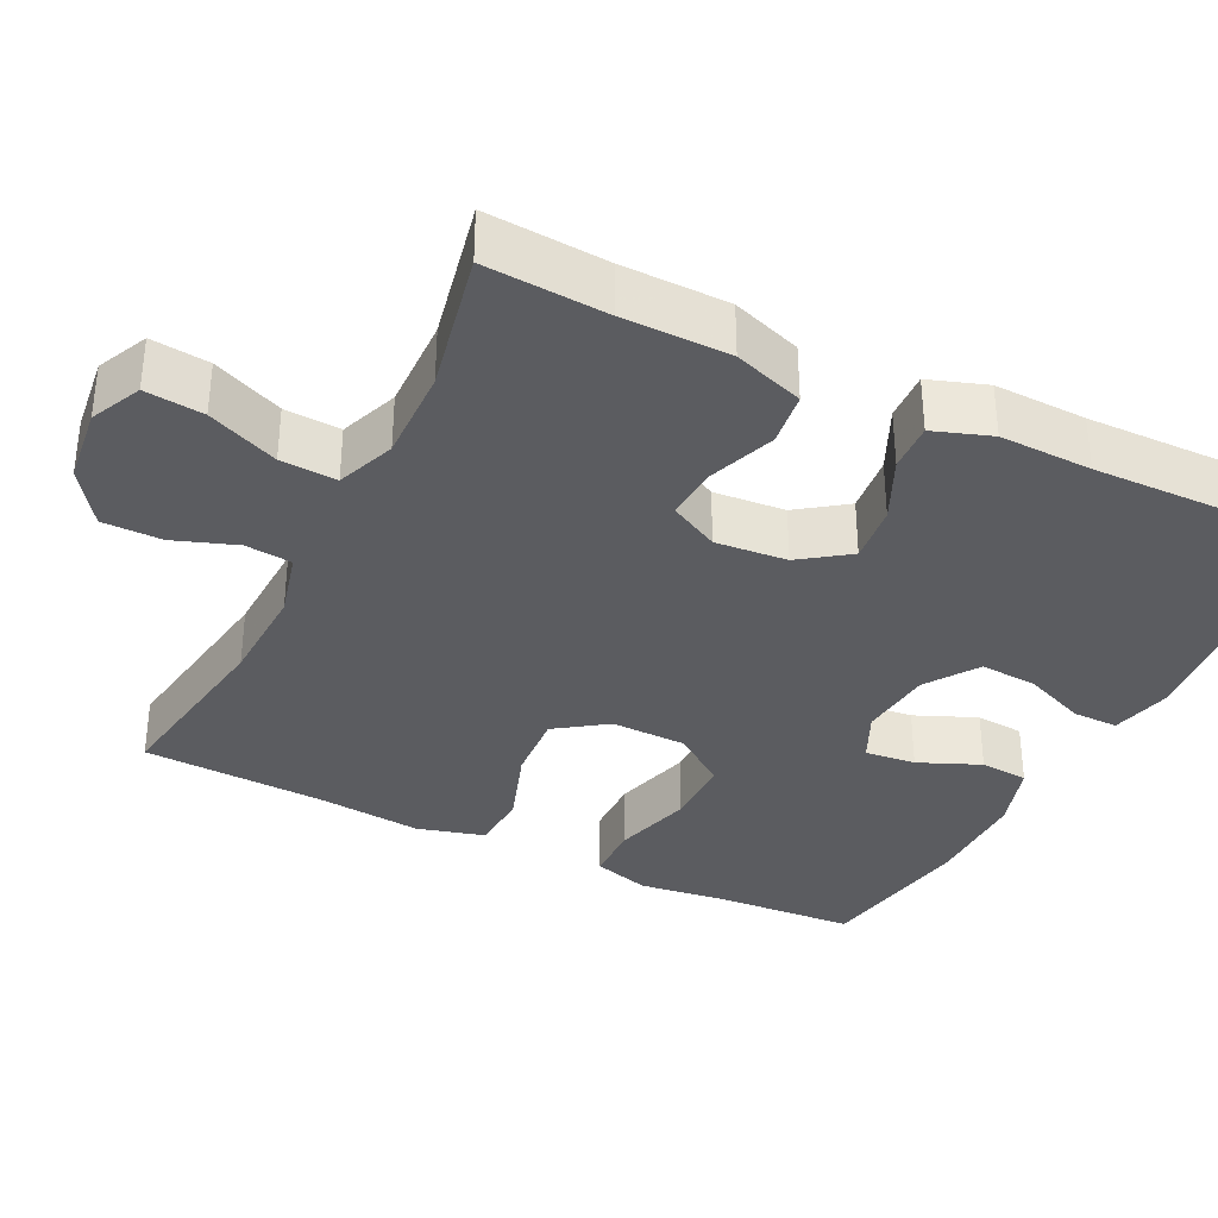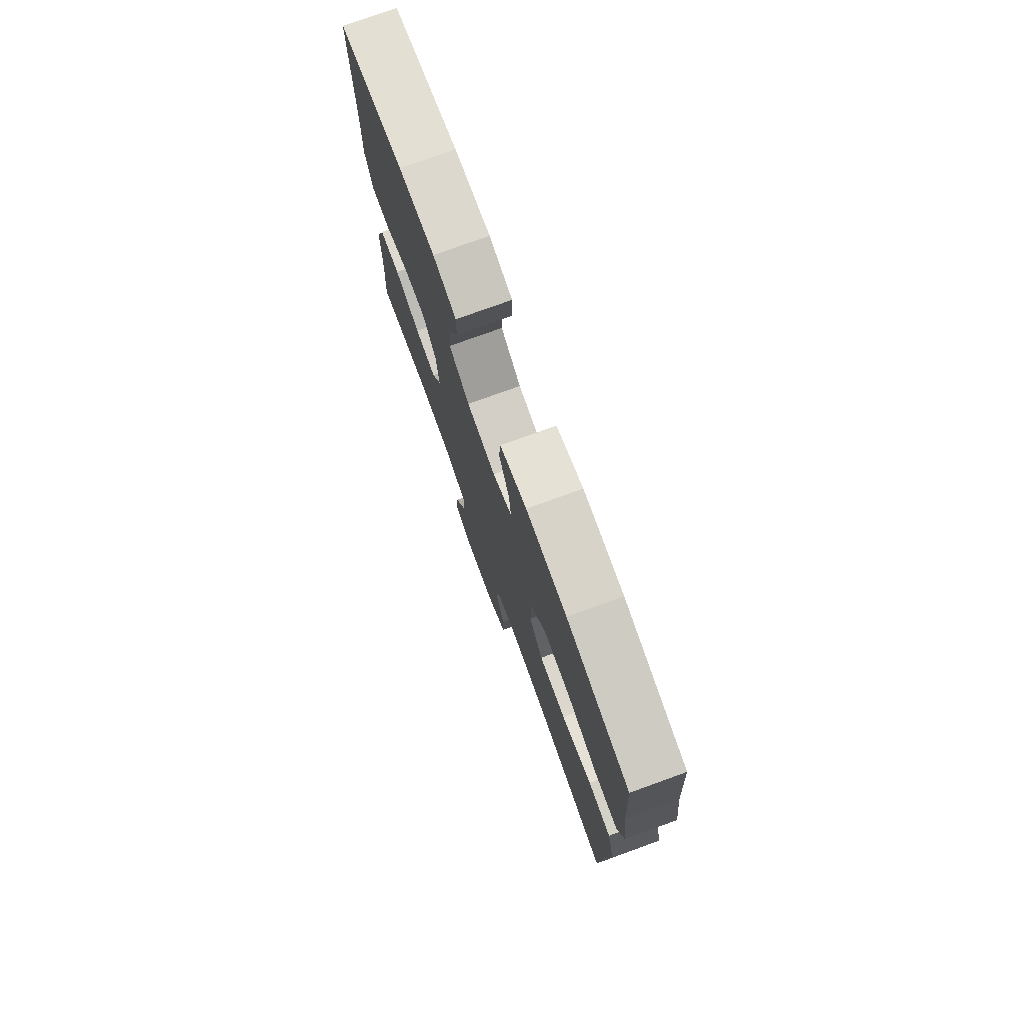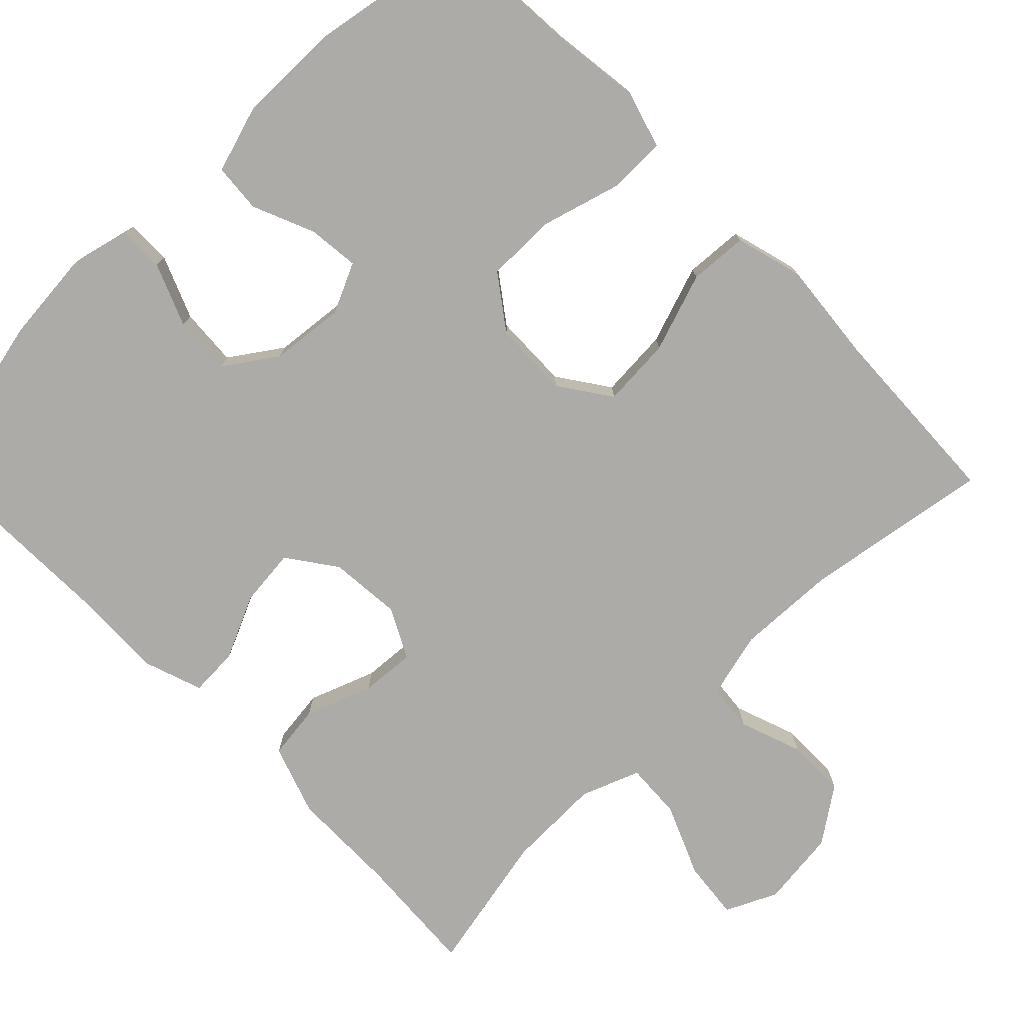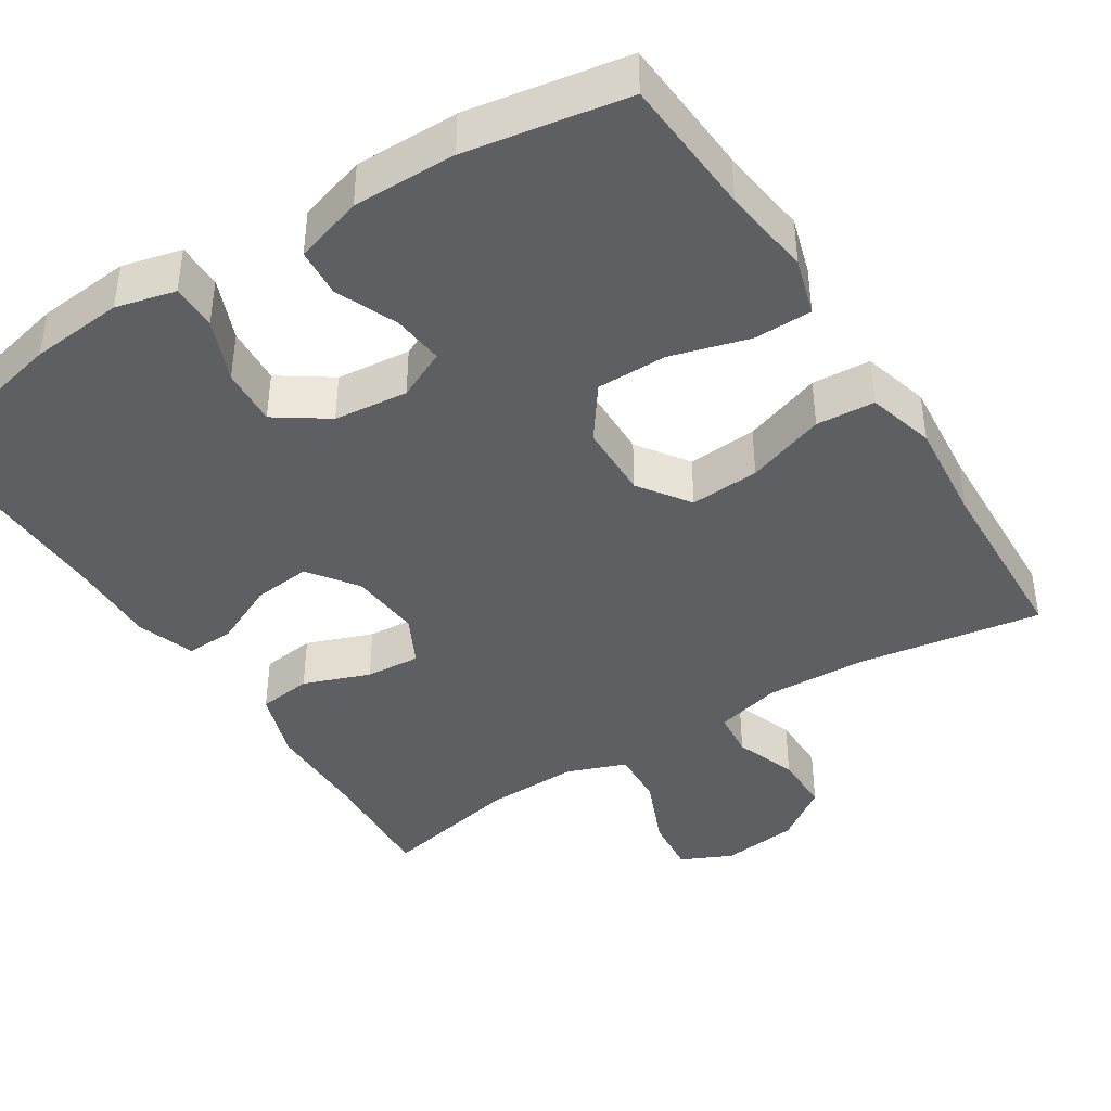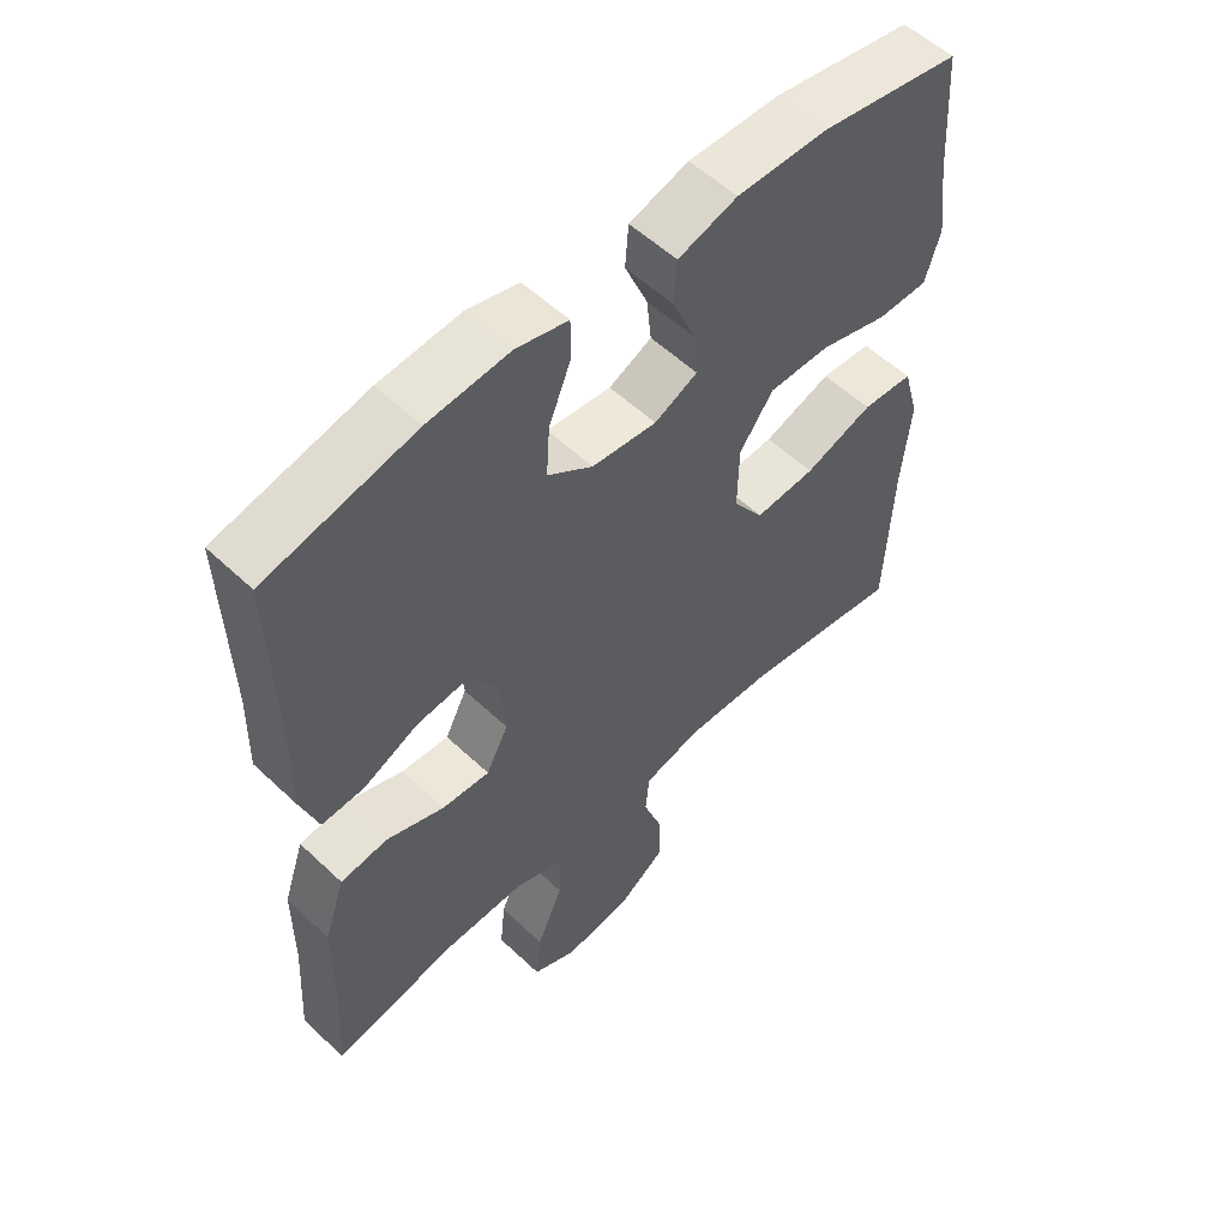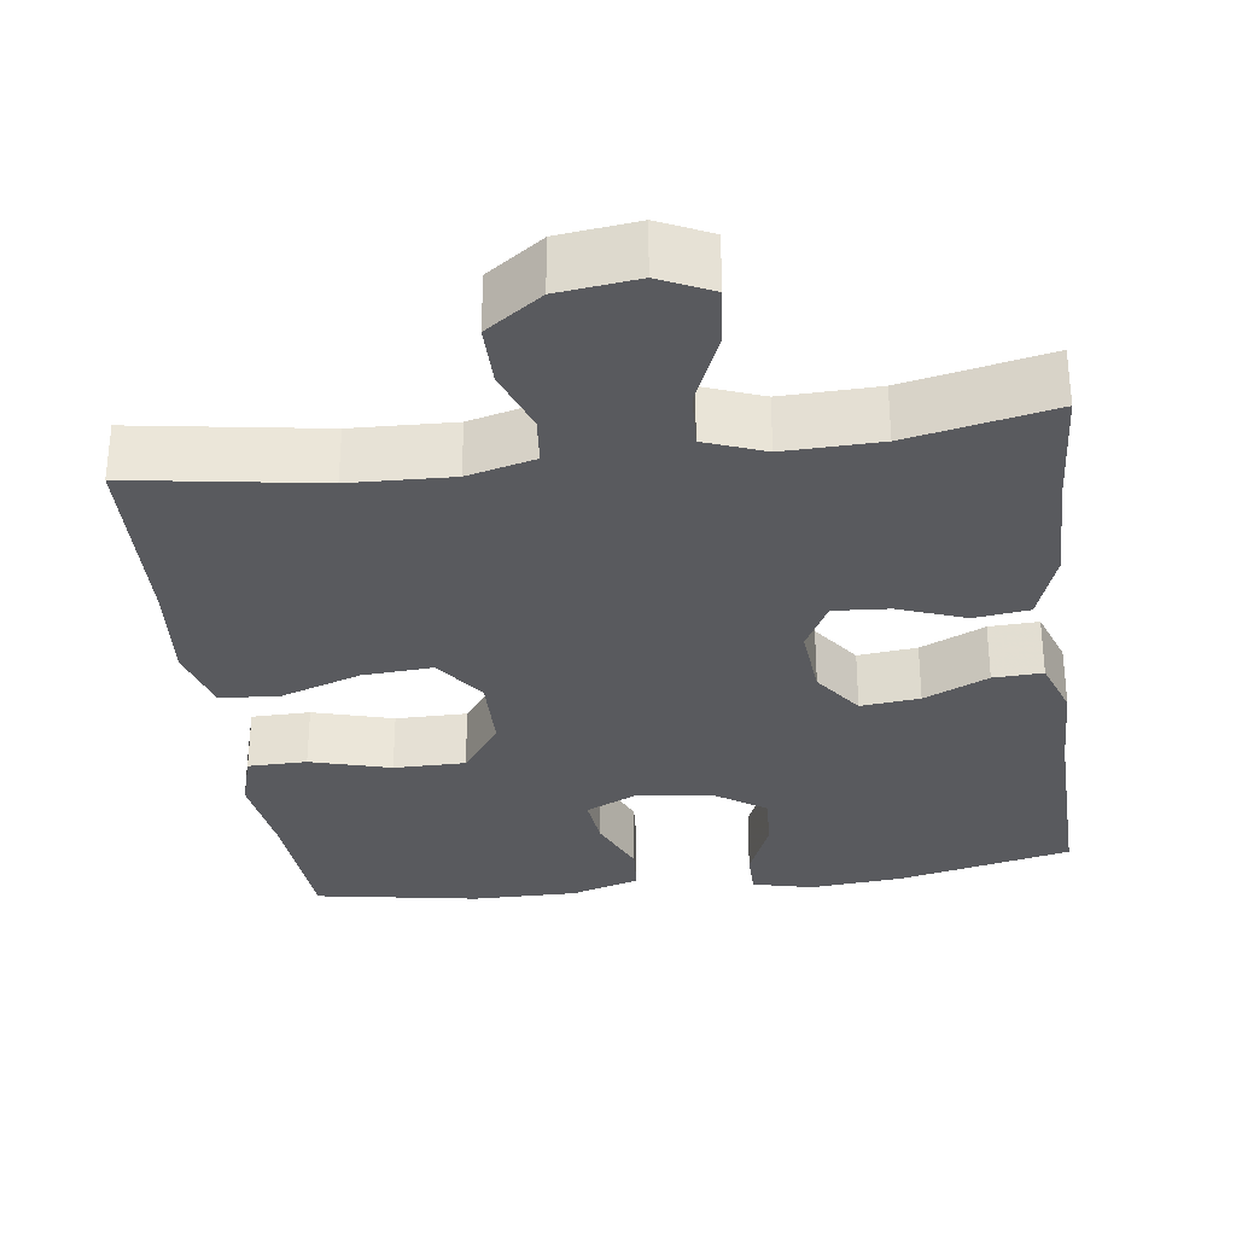
<metadata>
{"format":"obj","ext":"obj","renderer":"f3d","projection":"perspective","resolution":1024,"background":"white","views":[{"elev":-35.0,"azim":-116.3,"up":"+Y"},{"elev":76.6,"azim":70.1,"up":"+Z"},{"elev":-76.3,"azim":44.3,"up":"+Y"},{"elev":-41.5,"azim":32.5,"up":"+Y"},{"elev":55.2,"azim":-45.2,"up":"+Z"},{"elev":-31.5,"azim":-172.4,"up":"+Y"}]}
</metadata>
<code>
v 0.5 0.07 -0.5
v 0.26 0.07 -0.462
v 0.13 0.07 -0.457
v 0.044 0.07 -0.479
v 0.038 0.07 -0.54
v 0.067 0.07 -0.621
v 0.067 0.07 -0.698
v -0.004 0.07 -0.748
v -0.104 0.07 -0.76
v -0.17 0.07 -0.729
v -0.162 0.07 -0.653
v -0.123 0.07 -0.561
v -0.119 0.07 -0.488
v -0.195 0.07 -0.459
v -0.317 0.07 -0.462
v -0.5 0.07 -0.5
v -0.49 0.07 -0.342
v -0.489 0.07 -0.203
v -0.458 0.07 -0.112
v -0.388 0.07 -0.103
v -0.302 0.07 -0.135
v -0.231 0.07 -0.14
v -0.198 0.07 -0.076
v -0.206 0.07 0.017
v -0.251 0.07 0.08
v -0.326 0.07 0.072
v -0.408 0.07 0.034
v -0.471 0.07 0.031
v -0.497 0.07 0.106
v -0.494 0.07 0.226
v -0.5 0.07 0.5
v -0.28 0.07 0.55
v -0.16 0.07 0.561
v -0.083 0.07 0.542
v -0.083 0.07 0.483
v -0.116 0.07 0.402
v -0.121 0.07 0.327
v -0.054 0.07 0.281
v 0.042 0.07 0.271
v 0.106 0.07 0.301
v 0.099 0.07 0.367
v 0.065 0.07 0.447
v 0.07 0.07 0.51
v 0.158 0.07 0.537
v 0.292 0.07 0.536
v 0.5 0.07 0.5
v 0.512 0.07 0.32
v 0.527 0.07 0.204
v 0.505 0.07 0.13
v 0.43 0.07 0.129
v 0.328 0.07 0.158
v 0.237 0.07 0.158
v 0.187 0.07 0.089
v 0.185 0.07 -0.009
v 0.231 0.07 -0.075
v 0.321 0.07 -0.069
v 0.423 0.07 -0.034
v 0.499 0.07 -0.039
v 0.523 0.07 -0.126
v 0.51 0.07 -0.26
v 0.5 0 -0.5
v 0.26 0 -0.462
v 0.13 0 -0.457
v 0.044 0 -0.479
v 0.038 0 -0.54
v 0.067 0 -0.621
v 0.067 0 -0.698
v -0.004 0 -0.748
v -0.104 0 -0.76
v -0.17 0 -0.729
v -0.162 0 -0.653
v -0.123 0 -0.561
v -0.119 0 -0.488
v -0.195 0 -0.459
v -0.317 0 -0.462
v -0.5 0 -0.5
v -0.49 0 -0.342
v -0.489 0 -0.203
v -0.458 0 -0.112
v -0.388 0 -0.103
v -0.302 0 -0.135
v -0.231 0 -0.14
v -0.198 0 -0.076
v -0.206 0 0.017
v -0.251 0 0.08
v -0.326 0 0.072
v -0.408 0 0.034
v -0.471 0 0.031
v -0.497 0 0.106
v -0.494 0 0.226
v -0.5 0 0.5
v -0.28 0 0.55
v -0.16 0 0.561
v -0.083 0 0.542
v -0.083 0 0.483
v -0.116 0 0.402
v -0.121 0 0.327
v -0.054 0 0.281
v 0.042 0 0.271
v 0.106 0 0.301
v 0.099 0 0.367
v 0.065 0 0.447
v 0.07 0 0.51
v 0.158 0 0.537
v 0.292 0 0.536
v 0.5 0 0.5
v 0.512 0 0.32
v 0.527 0 0.204
v 0.505 0 0.13
v 0.43 0 0.129
v 0.328 0 0.158
v 0.237 0 0.158
v 0.187 0 0.089
v 0.185 0 -0.009
v 0.231 0 -0.075
v 0.321 0 -0.069
v 0.423 0 -0.034
v 0.499 0 -0.039
v 0.523 0 -0.126
v 0.51 0 -0.26
f 57 58 59 60
f 56 57 60 1
f 55 56 1 2
f 54 55 2 3
f 53 54 3 4
f 48 49 50 51
f 47 48 51 52
f 46 47 52
f 45 46 52
f 44 45 52 53
f 41 42 43 44
f 40 41 44 53
f 33 34 35 36
f 33 36 37
f 30 31 32 33
f 30 33 37
f 29 30 37 38
f 26 27 28 29
f 25 26 29 38
f 18 19 20 21
f 17 18 21 22
f 15 16 17 22
f 14 15 22 23
f 9 10 11 12
f 9 12 13
f 8 9 13
f 5 6 7 8
f 4 5 8 13
f 39 40 53 4
f 24 25 38 39
f 23 24 39 4
f 4 13 14 23
f 120 119 118 117
f 61 120 117 116
f 62 61 116 115
f 63 62 115 114
f 64 63 114 113
f 111 110 109 108
f 112 111 108 107
f 112 107 106
f 112 106 105
f 113 112 105 104
f 104 103 102 101
f 113 104 101 100
f 96 95 94 93
f 97 96 93
f 93 92 91 90
f 97 93 90
f 98 97 90 89
f 89 88 87 86
f 98 89 86 85
f 81 80 79 78
f 82 81 78 77
f 82 77 76 75
f 83 82 75 74
f 72 71 70 69
f 73 72 69
f 73 69 68
f 68 67 66 65
f 73 68 65 64
f 64 113 100 99
f 99 98 85 84
f 64 99 84 83
f 83 74 73 64
f 1 61 62 2
f 2 62 63 3
f 3 63 64 4
f 4 64 65 5
f 5 65 66 6
f 6 66 67 7
f 7 67 68 8
f 8 68 69 9
f 9 69 70 10
f 10 70 71 11
f 11 71 72 12
f 12 72 73 13
f 13 73 74 14
f 14 74 75 15
f 15 75 76 16
f 16 76 77 17
f 17 77 78 18
f 18 78 79 19
f 19 79 80 20
f 20 80 81 21
f 21 81 82 22
f 22 82 83 23
f 23 83 84 24
f 24 84 85 25
f 25 85 86 26
f 26 86 87 27
f 27 87 88 28
f 28 88 89 29
f 29 89 90 30
f 30 90 91 31
f 31 91 92 32
f 32 92 93 33
f 33 93 94 34
f 34 94 95 35
f 35 95 96 36
f 36 96 97 37
f 37 97 98 38
f 38 98 99 39
f 39 99 100 40
f 40 100 101 41
f 41 101 102 42
f 42 102 103 43
f 43 103 104 44
f 44 104 105 45
f 45 105 106 46
f 46 106 107 47
f 47 107 108 48
f 48 108 109 49
f 49 109 110 50
f 50 110 111 51
f 51 111 112 52
f 52 112 113 53
f 53 113 114 54
f 54 114 115 55
f 55 115 116 56
f 56 116 117 57
f 57 117 118 58
f 58 118 119 59
f 59 119 120 60
f 60 120 61 1

</code>
